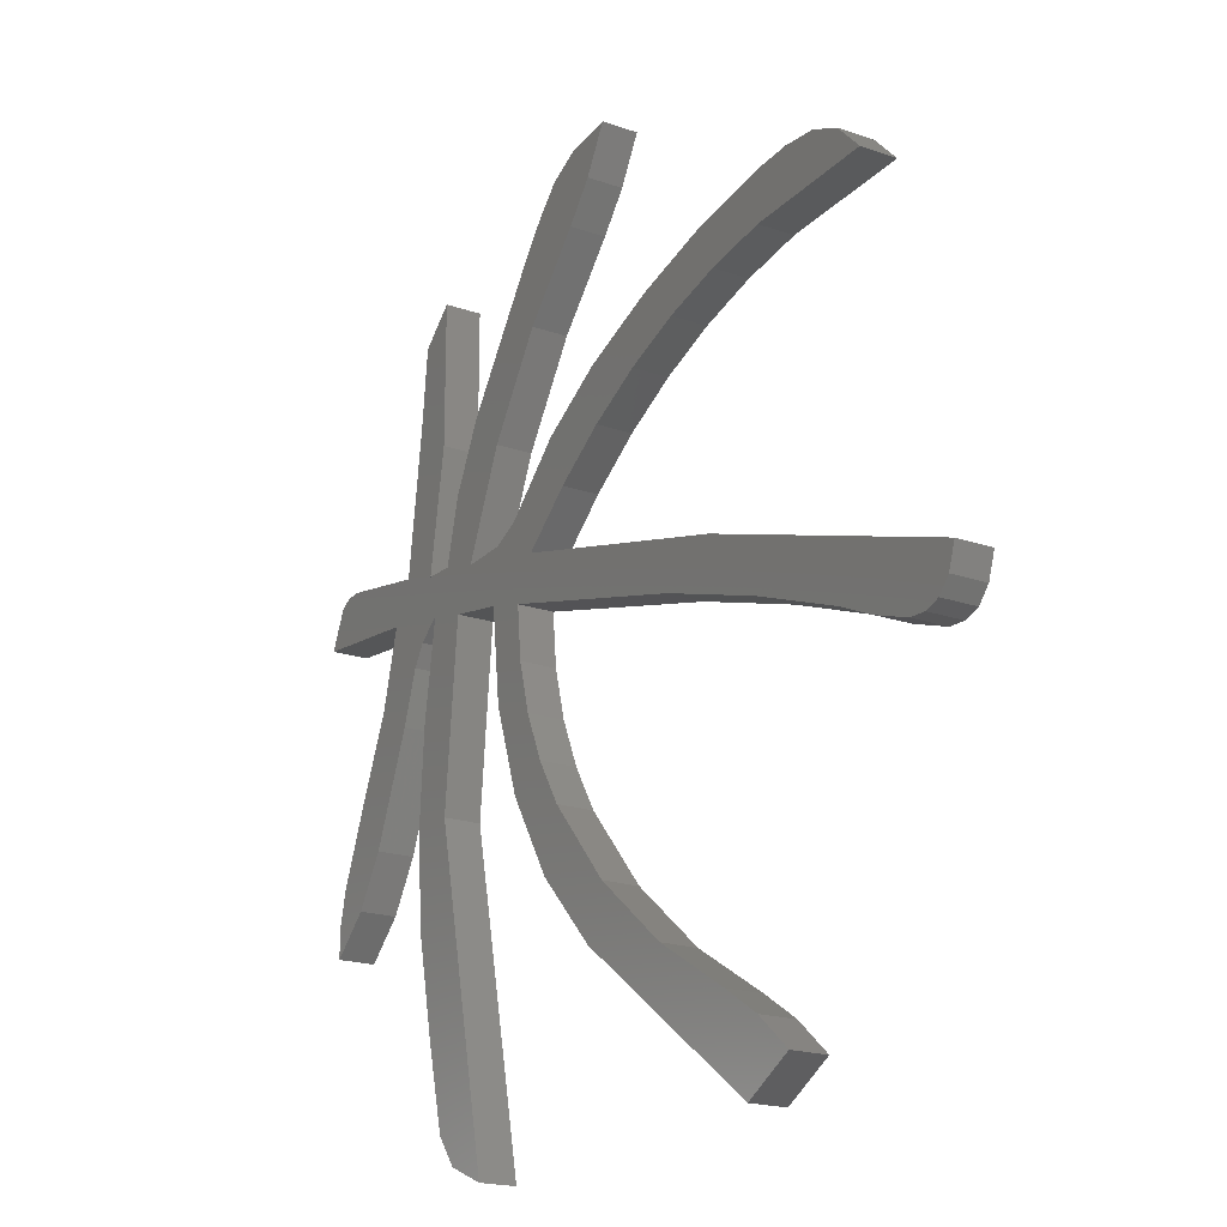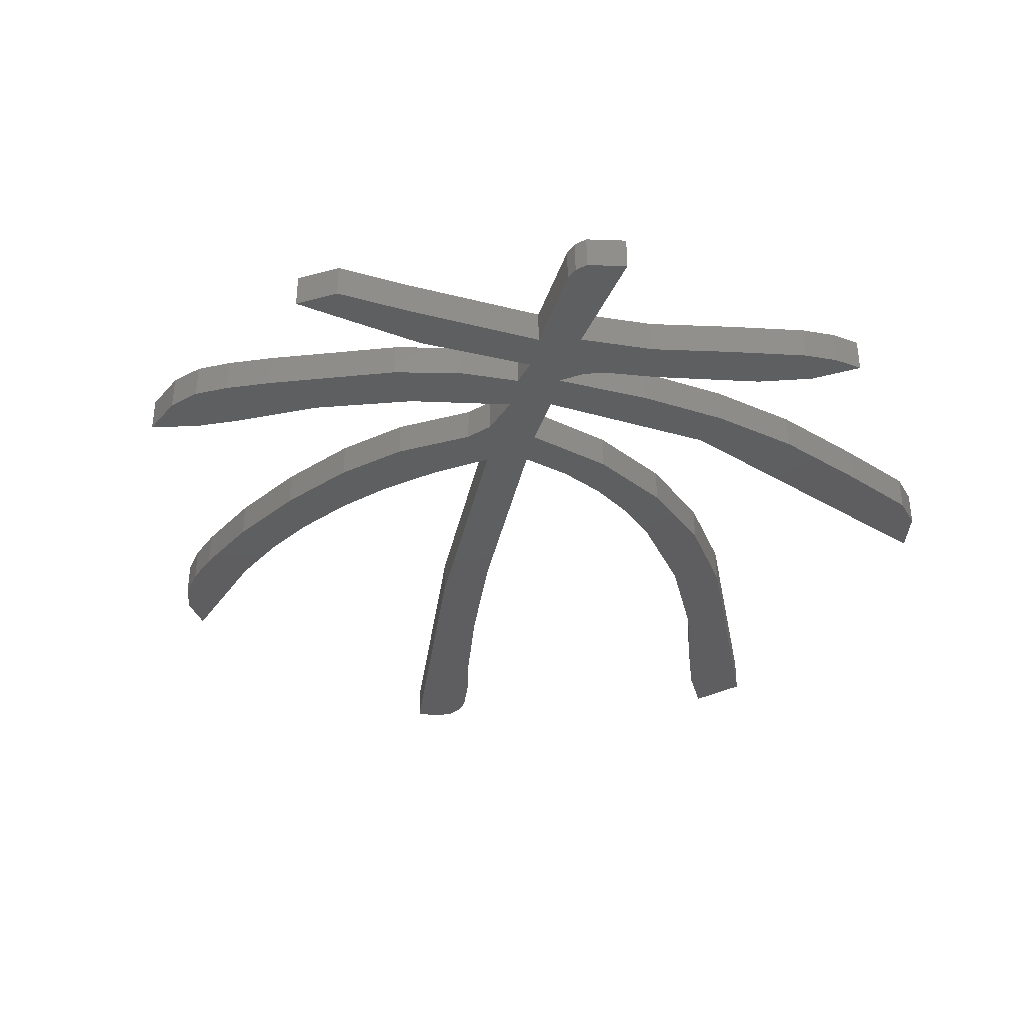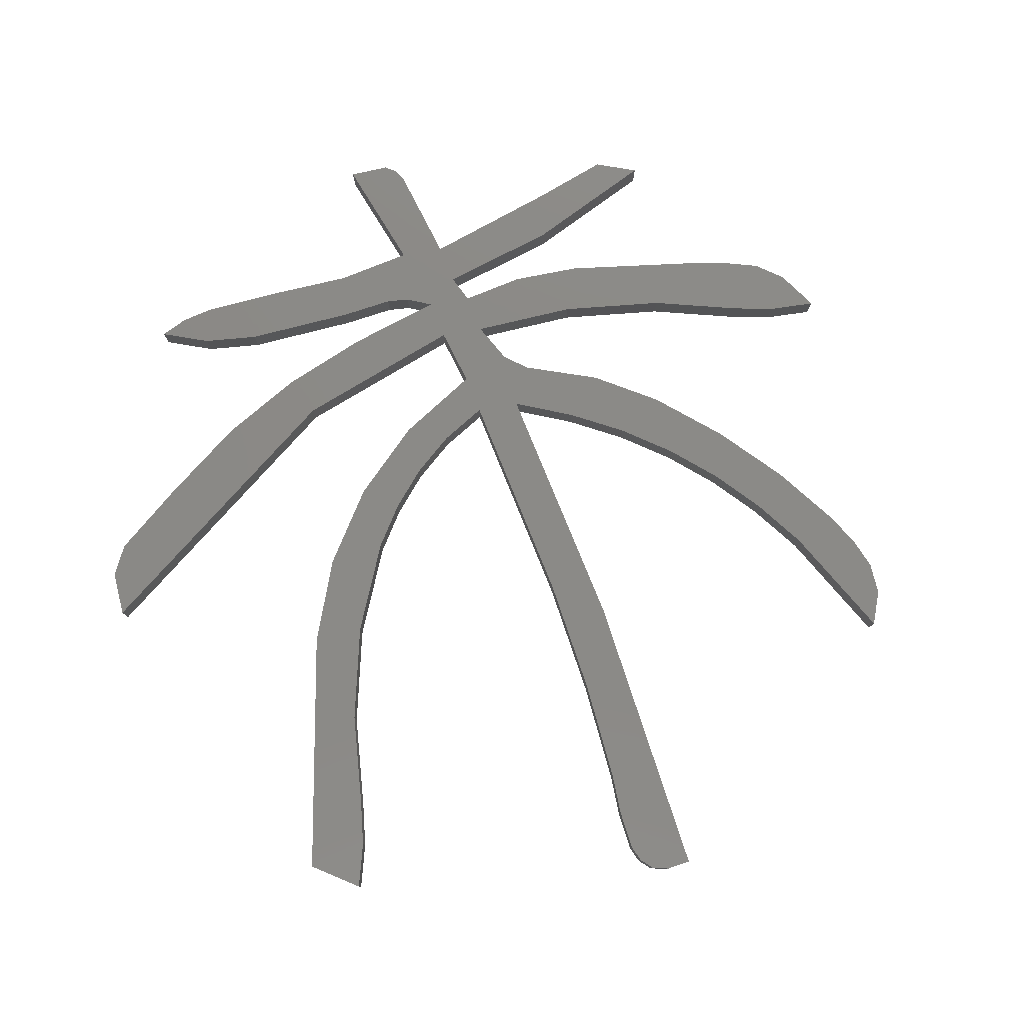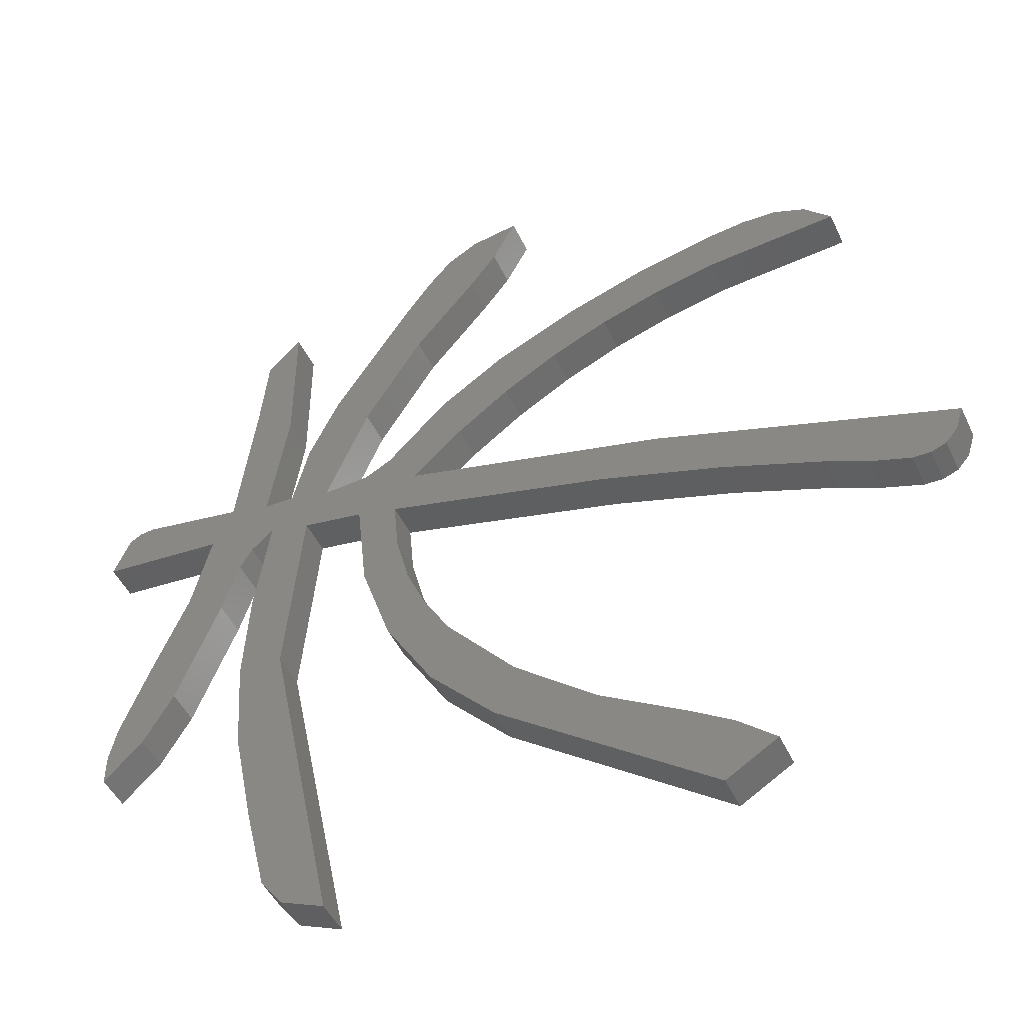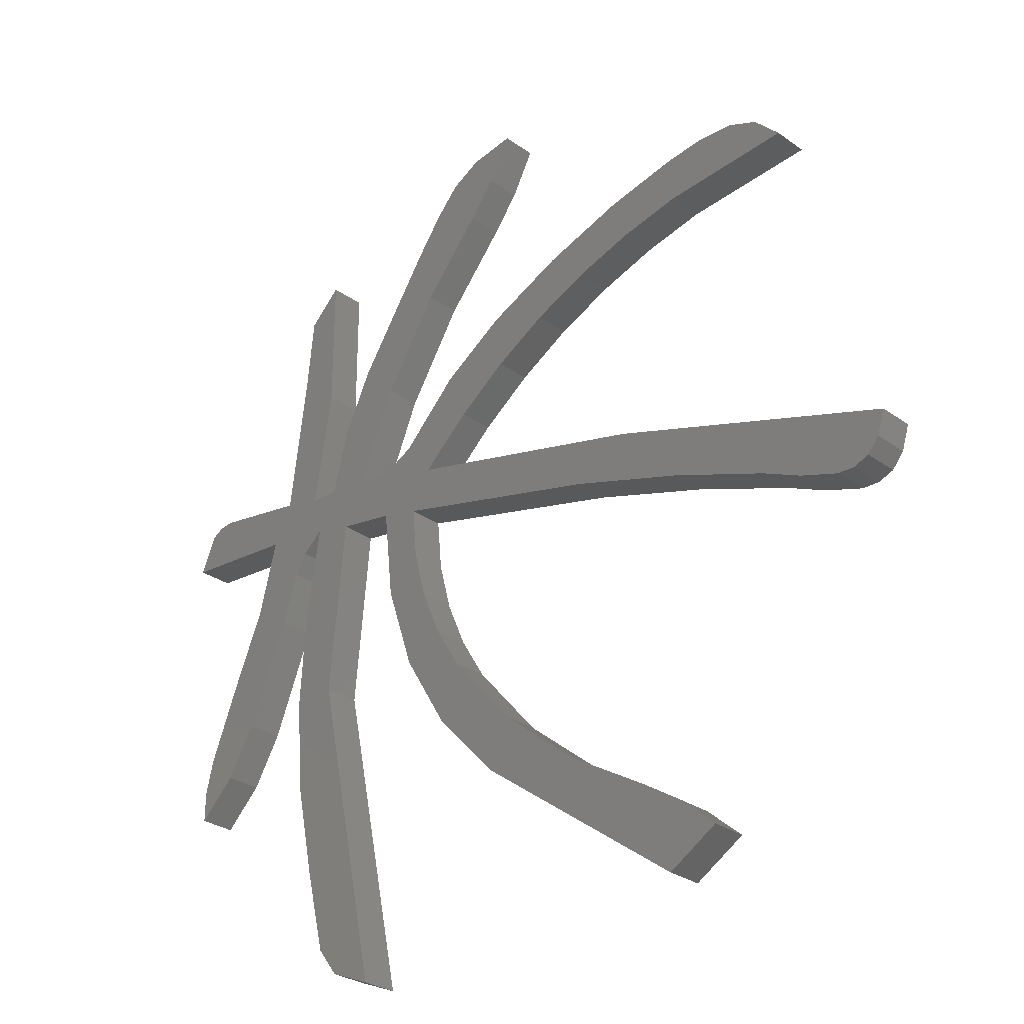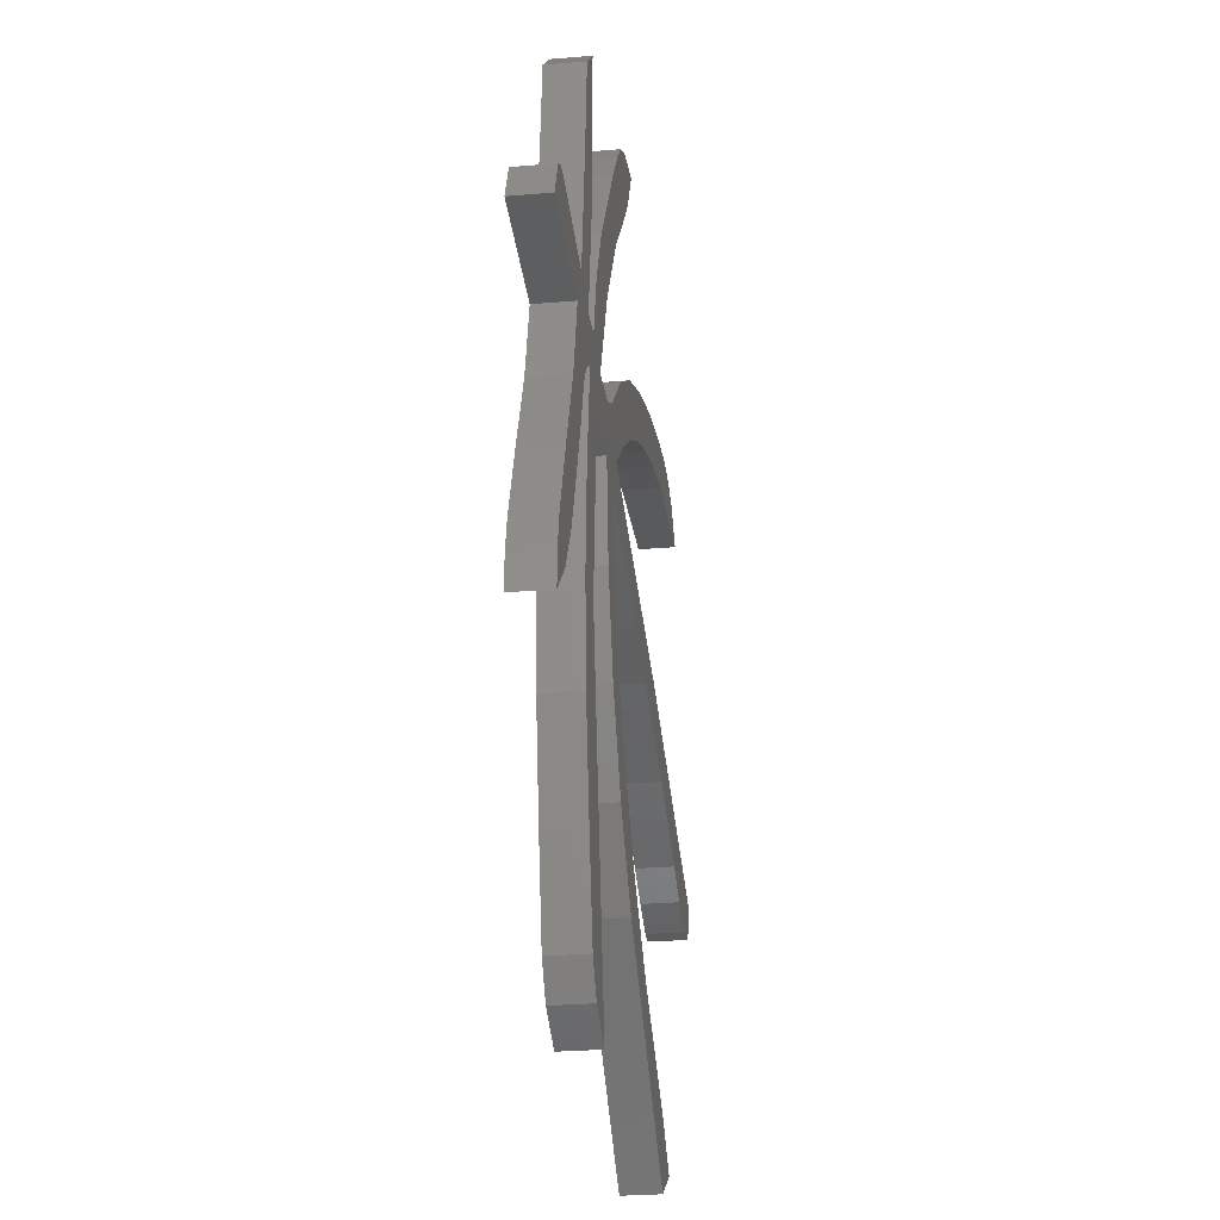
<metadata>
{"format":"stl","ext":"stl","renderer":"f3d","projection":"perspective","resolution":1024,"background":"white","views":[{"elev":-19.3,"azim":56.6,"up":"+Y"},{"elev":-36.2,"azim":-116.0,"up":"+Z"},{"elev":78.9,"azim":53.7,"up":"+Z"},{"elev":-47.1,"azim":24.3,"up":"+Y"},{"elev":-29.2,"azim":43.5,"up":"+Y"},{"elev":-28.3,"azim":-82.8,"up":"+Y"}]}
</metadata>
<code>
# stl→obj: 176 verts, 348 faces
v -7.338 1.976 0
v -6.209 1.693 0
v -7.757 -0.7923 0
v -9.313 2.258 0
v -8.292 0.8685 0
v -9.857 0.1336 0
v -6.773 3.104 0
v -6.328 4.871 0
v -5.644 2.822 0
v -7.95 1.445 0
v -4.516 1.411 0
v -2.822 2.258 0
v -3.387 1.129 0
v 9.411 8.105 0
v 6.501 7.053 0
v 8.551 8.451 0
v 2.043 7.15 0
v 3.133 6.156 0
v 1.551 5.456 0
v 4.36 7.924 0
v 4.782 6.685 0
v 7.578 8.503 0
v 10.16 7.338 0
v 6.491 8.382 0
v -0.1653 6.135 0
v 0.03334 4.579 0
v -1.424 3.516 0
v -1.973 4.947 0
v -3.622 3.301 0
v -4.371 2.903 0
v 11.25 -3.468 0
v 12.49 -2.926 0
v 11.74 -3.483 0
v 12.16 -3.318 0
v 12.7 -2.258 0
v 10.15 -3.094 0
v 9.031 -2.582 0
v 6.215 -1.521 0
v 4.516 0.4205 0
v 2.911 -0.4738 0
v -4.232 -1.197 0
v -3.251 -0.3354 0
v -3.415 -3.634 0
v -2.89 -1.718 0
v -1.595 -4.234 0
v -2.329 -3.018 0
v -2.086 -5.844 0
v 0.2856 -6.414 0
v -0.2709 -7.772 0
v 2.54 -8.249 0
v 5.644 -12.14 0
v 7.056 -11.29 0
v 6.032 -10.4 0
v 4.887 -9.658 0
v -7.912 -3.391 0
v -6.683 -3.387 0
v -7.739 -5.987 0
v -6.604 -11.11 0
v -4.798 -12.42 0
v -6.008 -11.91 0
v -7.174 -8.749 0
v -7.62 3.104 0
v -8.749 3.387 0
v -9.957 -3.509 0
v -10.79 -2.061 0
v -8.766 -0.5644 0
v -10.79 -4.889 0
v -11.85 -5.927 0
v -11.84 -5.083 0
v -11.62 -4.142 0
v -11.51 3.838 0
v -12.7 2.54 0
v -12.24 3.595 0
v -11.92 3.794 0
v -7.078 6.491 0
v -8.015 9.533 0
v -7.078 10.44 0
v -3.35 9.878 0
v -2.566 10.95 0
v -1.136 10.19 0
v -1.881 11.72 0
v -8.232 7.338 0
v -4.462 5.616 0
v -5.482 6.665 0
v -2.85 8.184 0
v -0.3747 11.19 0
v -1.023 12.2 0
v 0.2822 12.42 0
v -7.757 -0.7923 1
v -6.209 1.693 1
v -7.338 1.976 1
v -9.857 0.1336 1
v -8.292 0.8685 1
v -9.313 2.258 1
v -5.644 2.822 1
v -6.328 4.871 1
v -6.773 3.104 1
v -7.95 1.445 1
v -3.387 1.129 1
v -2.822 2.258 1
v -4.516 1.411 1
v 8.551 8.451 1
v 6.501 7.053 1
v 9.411 8.105 1
v 1.551 5.456 1
v 3.133 6.156 1
v 2.043 7.15 1
v 4.782 6.685 1
v 4.36 7.924 1
v 7.578 8.503 1
v 10.16 7.338 1
v 6.491 8.382 1
v 0.03334 4.579 1
v -0.1653 6.135 1
v -1.973 4.947 1
v -1.424 3.516 1
v -3.622 3.301 1
v -4.371 2.903 1
v 11.74 -3.483 1
v 12.49 -2.926 1
v 11.25 -3.468 1
v 12.16 -3.318 1
v 12.7 -2.258 1
v 10.15 -3.094 1
v 9.031 -2.582 1
v 4.516 0.4205 1
v 6.215 -1.521 1
v 2.911 -0.4738 1
v -3.251 -0.3354 1
v -4.232 -1.197 1
v -2.89 -1.718 1
v -3.415 -3.634 1
v -2.329 -3.018 1
v -1.595 -4.234 1
v -2.086 -5.844 1
v 0.2856 -6.414 1
v -0.2709 -7.772 1
v 5.644 -12.14 1
v 2.54 -8.249 1
v 6.032 -10.4 1
v 7.056 -11.29 1
v 4.887 -9.658 1
v -7.739 -5.987 1
v -6.683 -3.387 1
v -7.912 -3.391 1
v -6.008 -11.91 1
v -4.798 -12.42 1
v -6.604 -11.11 1
v -7.174 -8.749 1
v -7.62 3.104 1
v -8.749 3.387 1
v -8.766 -0.5644 1
v -10.79 -2.061 1
v -9.957 -3.509 1
v -11.84 -5.083 1
v -11.85 -5.927 1
v -10.79 -4.889 1
v -11.62 -4.142 1
v -12.24 3.595 1
v -12.7 2.54 1
v -11.51 3.838 1
v -11.92 3.794 1
v -7.078 10.44 1
v -8.015 9.533 1
v -7.078 6.491 1
v -1.136 10.19 1
v -2.566 10.95 1
v -3.35 9.878 1
v -1.881 11.72 1
v -8.232 7.338 1
v -4.462 5.616 1
v -2.85 8.184 1
v -5.482 6.665 1
v -0.3747 11.19 1
v -1.023 12.2 1
v 0.2822 12.42 1
f 1 2 3
f 4 5 6
f 7 8 9
f 4 10 5
f 11 12 13
f 14 15 16
f 17 18 19
f 20 21 18
f 15 22 16
f 23 15 14
f 15 24 22
f 20 24 15
f 25 19 26
f 26 27 28
f 20 15 21
f 25 26 28
f 17 20 18
f 25 17 19
f 28 27 29
f 30 29 12
f 12 29 27
f 31 32 33
f 32 34 33
f 35 32 31
f 35 31 36
f 35 36 37
f 37 38 39
f 38 40 39
f 35 37 39
f 40 12 39
f 11 30 12
f 13 12 40
f 41 11 42
f 43 41 44
f 45 43 46
f 47 43 45
f 47 45 48
f 47 48 49
f 49 50 51
f 52 51 53
f 51 54 53
f 50 54 51
f 48 50 49
f 43 44 46
f 41 42 44
f 11 13 42
f 9 30 11
f 1 7 2
f 9 11 2
f 55 56 57
f 58 59 60
f 61 59 58
f 56 59 61
f 56 61 57
f 3 56 55
f 2 56 3
f 10 4 62
f 4 63 62
f 62 1 10
f 64 65 66
f 67 68 69
f 67 69 70
f 67 70 64
f 70 65 64
f 65 6 66
f 6 5 66
f 71 72 73
f 74 71 73
f 75 76 77
f 4 72 71
f 4 71 63
f 78 79 80
f 79 81 80
f 82 75 63
f 82 76 75
f 75 62 63
f 7 1 62
f 9 2 7
f 83 9 8
f 83 84 85
f 83 8 84
f 85 78 80
f 85 84 78
f 86 80 81
f 86 81 87
f 88 86 87
f 89 90 91
f 92 93 94
f 95 96 97
f 93 98 94
f 99 100 101
f 102 103 104
f 105 106 107
f 106 108 109
f 102 110 103
f 104 103 111
f 110 112 103
f 103 112 109
f 113 105 114
f 115 116 113
f 108 103 109
f 115 113 114
f 106 109 107
f 105 107 114
f 117 116 115
f 100 117 118
f 116 117 100
f 119 120 121
f 119 122 120
f 121 120 123
f 124 121 123
f 125 124 123
f 126 127 125
f 126 128 127
f 126 125 123
f 126 100 128
f 100 118 101
f 128 100 99
f 129 101 130
f 131 130 132
f 133 132 134
f 134 132 135
f 136 134 135
f 137 136 135
f 138 139 137
f 140 138 141
f 140 142 138
f 138 142 139
f 137 139 136
f 133 131 132
f 131 129 130
f 129 99 101
f 101 118 95
f 90 97 91
f 90 101 95
f 143 144 145
f 146 147 148
f 148 147 149
f 149 147 144
f 143 149 144
f 145 144 89
f 89 144 90
f 150 94 98
f 150 151 94
f 98 91 150
f 152 153 154
f 155 156 157
f 158 155 157
f 154 158 157
f 154 153 158
f 152 92 153
f 152 93 92
f 159 160 161
f 159 161 162
f 163 164 165
f 161 160 94
f 151 161 94
f 166 167 168
f 166 169 167
f 151 165 170
f 165 164 170
f 151 150 165
f 150 91 97
f 97 90 95
f 96 95 171
f 172 173 171
f 173 96 171
f 166 168 172
f 168 173 172
f 169 166 174
f 175 169 174
f 175 174 176
f 86 174 80
f 174 166 80
f 80 166 85
f 166 172 85
f 85 172 83
f 172 171 83
f 83 171 9
f 171 95 9
f 9 95 30
f 95 118 30
f 30 118 29
f 118 117 29
f 29 117 28
f 117 115 28
f 28 115 25
f 115 114 25
f 25 114 17
f 114 107 17
f 17 107 20
f 107 109 20
f 20 109 24
f 109 112 24
f 24 112 22
f 112 110 22
f 22 110 16
f 110 102 16
f 16 102 14
f 102 104 14
f 14 104 23
f 104 111 23
f 23 111 15
f 111 103 15
f 15 103 21
f 103 108 21
f 21 108 18
f 108 106 18
f 18 106 19
f 106 105 19
f 19 105 26
f 105 113 26
f 26 113 27
f 113 116 27
f 27 116 12
f 116 100 12
f 12 100 39
f 100 126 39
f 39 126 35
f 126 123 35
f 35 123 32
f 123 120 32
f 32 120 34
f 120 122 34
f 34 122 33
f 122 119 33
f 33 119 31
f 119 121 31
f 31 121 36
f 121 124 36
f 36 124 37
f 124 125 37
f 37 125 38
f 125 127 38
f 38 127 40
f 127 128 40
f 40 128 13
f 128 99 13
f 13 99 42
f 99 129 42
f 42 129 44
f 129 131 44
f 44 131 46
f 131 133 46
f 46 133 45
f 133 134 45
f 45 134 48
f 134 136 48
f 48 136 50
f 136 139 50
f 50 139 54
f 139 142 54
f 54 142 53
f 142 140 53
f 53 140 52
f 140 141 52
f 52 141 51
f 141 138 51
f 51 138 49
f 138 137 49
f 49 137 47
f 137 135 47
f 47 135 43
f 135 132 43
f 43 132 41
f 132 130 41
f 41 130 11
f 130 101 11
f 11 101 2
f 101 90 2
f 2 90 56
f 90 144 56
f 56 144 59
f 144 147 59
f 59 147 60
f 147 146 60
f 60 146 58
f 146 148 58
f 58 148 61
f 148 149 61
f 61 149 57
f 149 143 57
f 57 143 55
f 143 145 55
f 55 145 3
f 145 89 3
f 3 89 1
f 89 91 1
f 1 91 10
f 91 98 10
f 10 98 5
f 98 93 5
f 5 93 66
f 93 152 66
f 66 152 64
f 152 154 64
f 64 154 67
f 154 157 67
f 67 157 68
f 157 156 68
f 68 156 69
f 156 155 69
f 69 155 70
f 155 158 70
f 70 158 65
f 158 153 65
f 65 153 6
f 153 92 6
f 6 92 4
f 92 94 4
f 4 94 72
f 94 160 72
f 72 160 73
f 160 159 73
f 73 159 74
f 159 162 74
f 74 162 71
f 162 161 71
f 71 161 63
f 161 151 63
f 63 151 82
f 151 170 82
f 82 170 76
f 170 164 76
f 76 164 77
f 164 163 77
f 77 163 75
f 163 165 75
f 75 165 62
f 165 150 62
f 62 150 7
f 150 97 7
f 7 97 8
f 97 96 8
f 8 96 84
f 96 173 84
f 84 173 78
f 173 168 78
f 78 168 79
f 168 167 79
f 79 167 81
f 167 169 81
f 81 169 87
f 169 175 87
f 87 175 88
f 175 176 88
f 88 176 86
f 176 174 86

</code>
